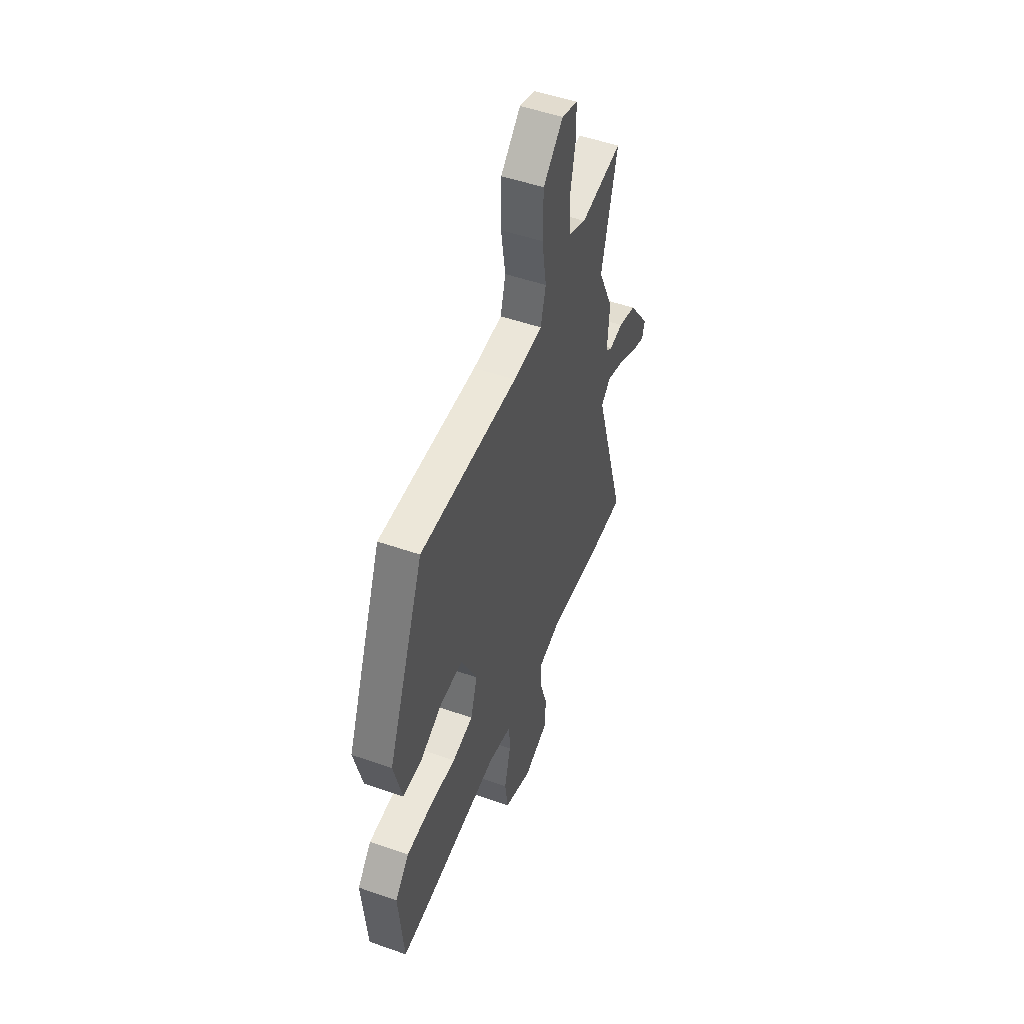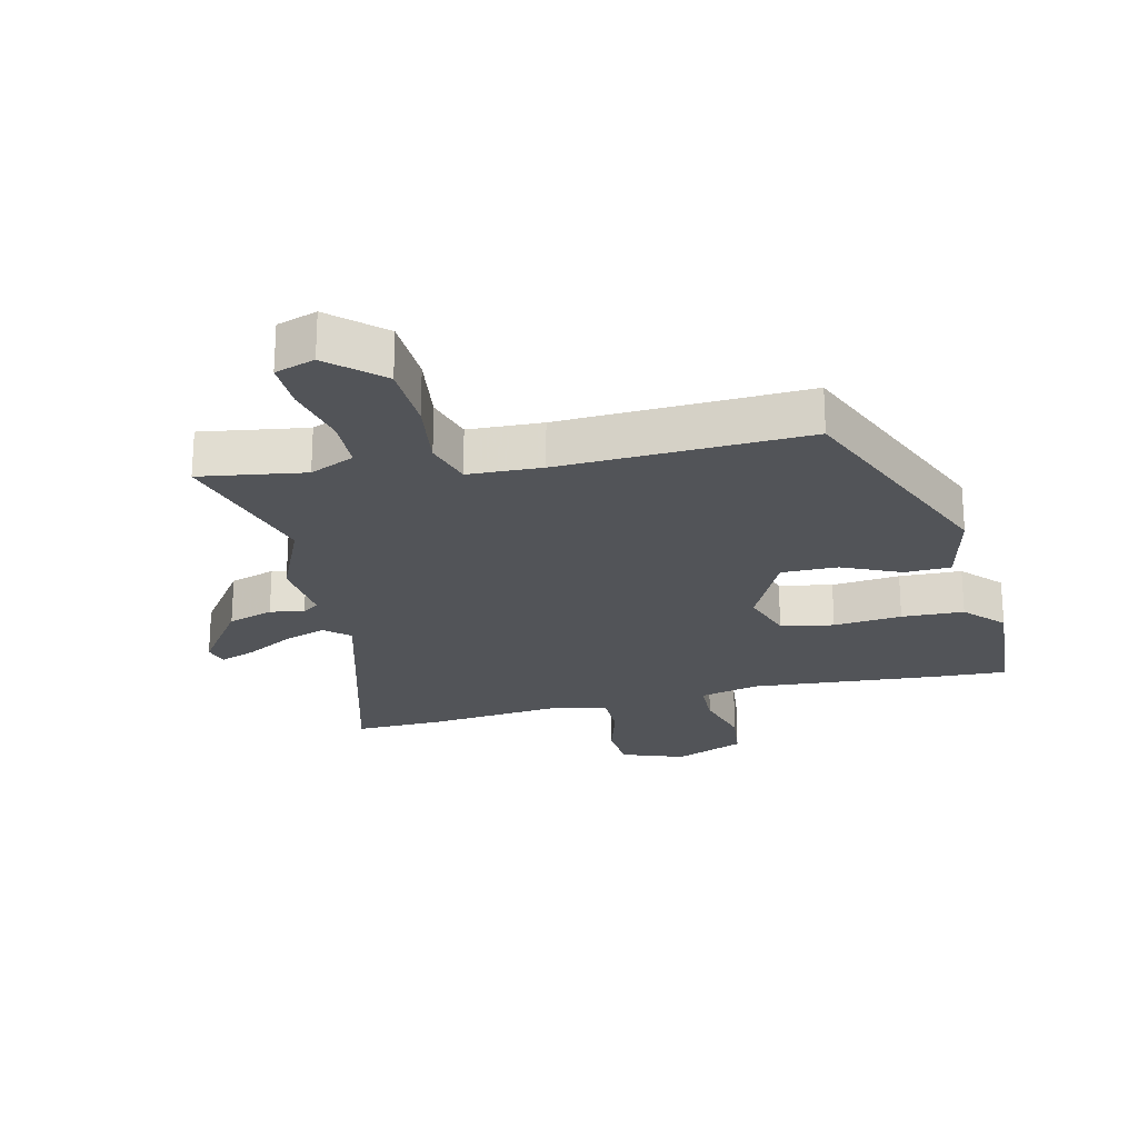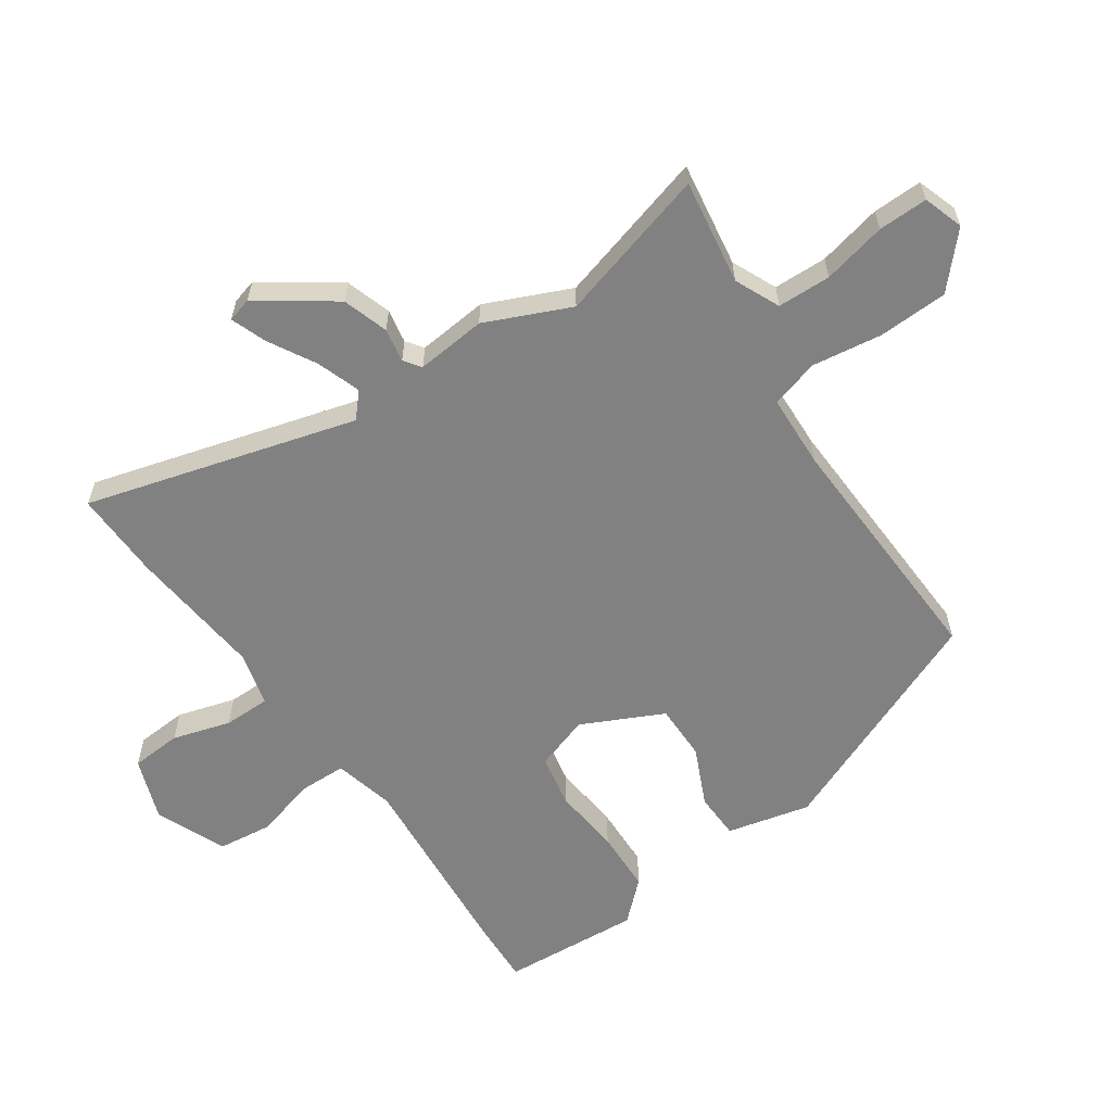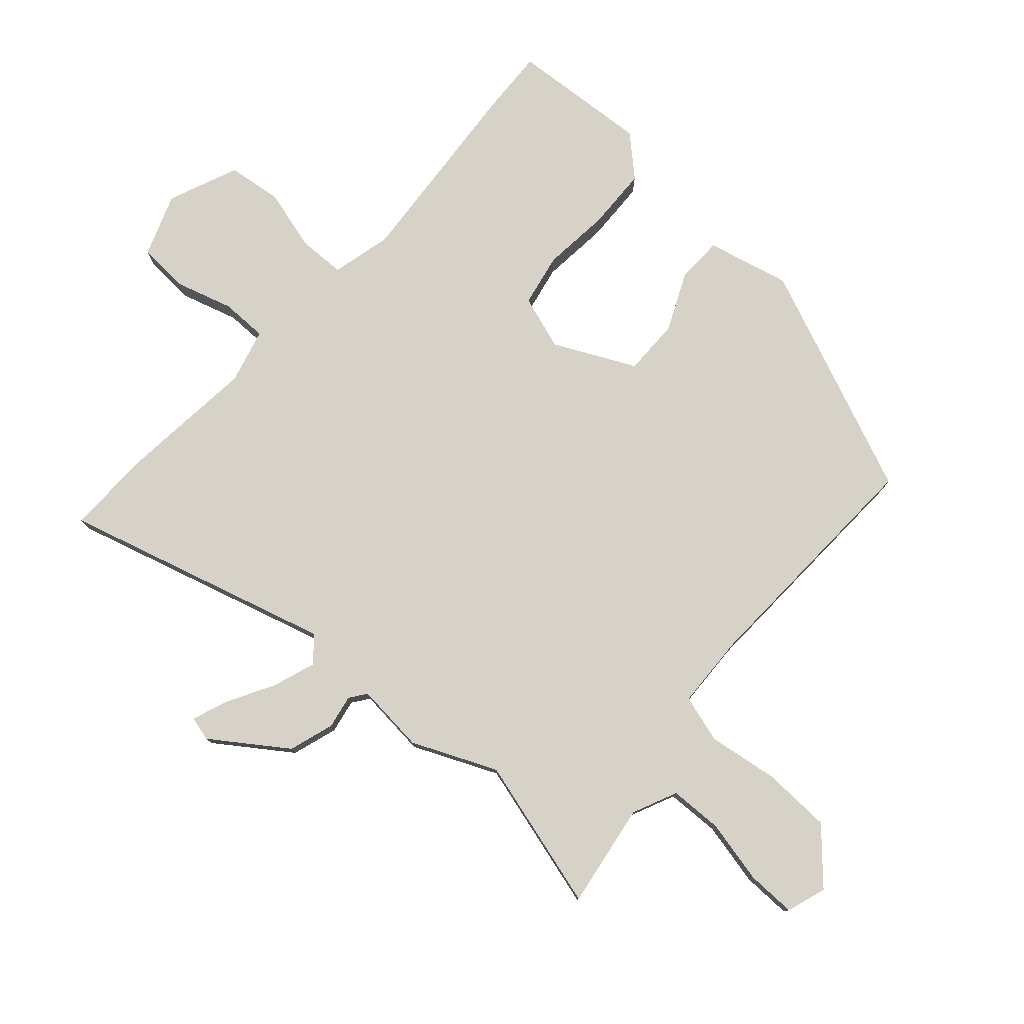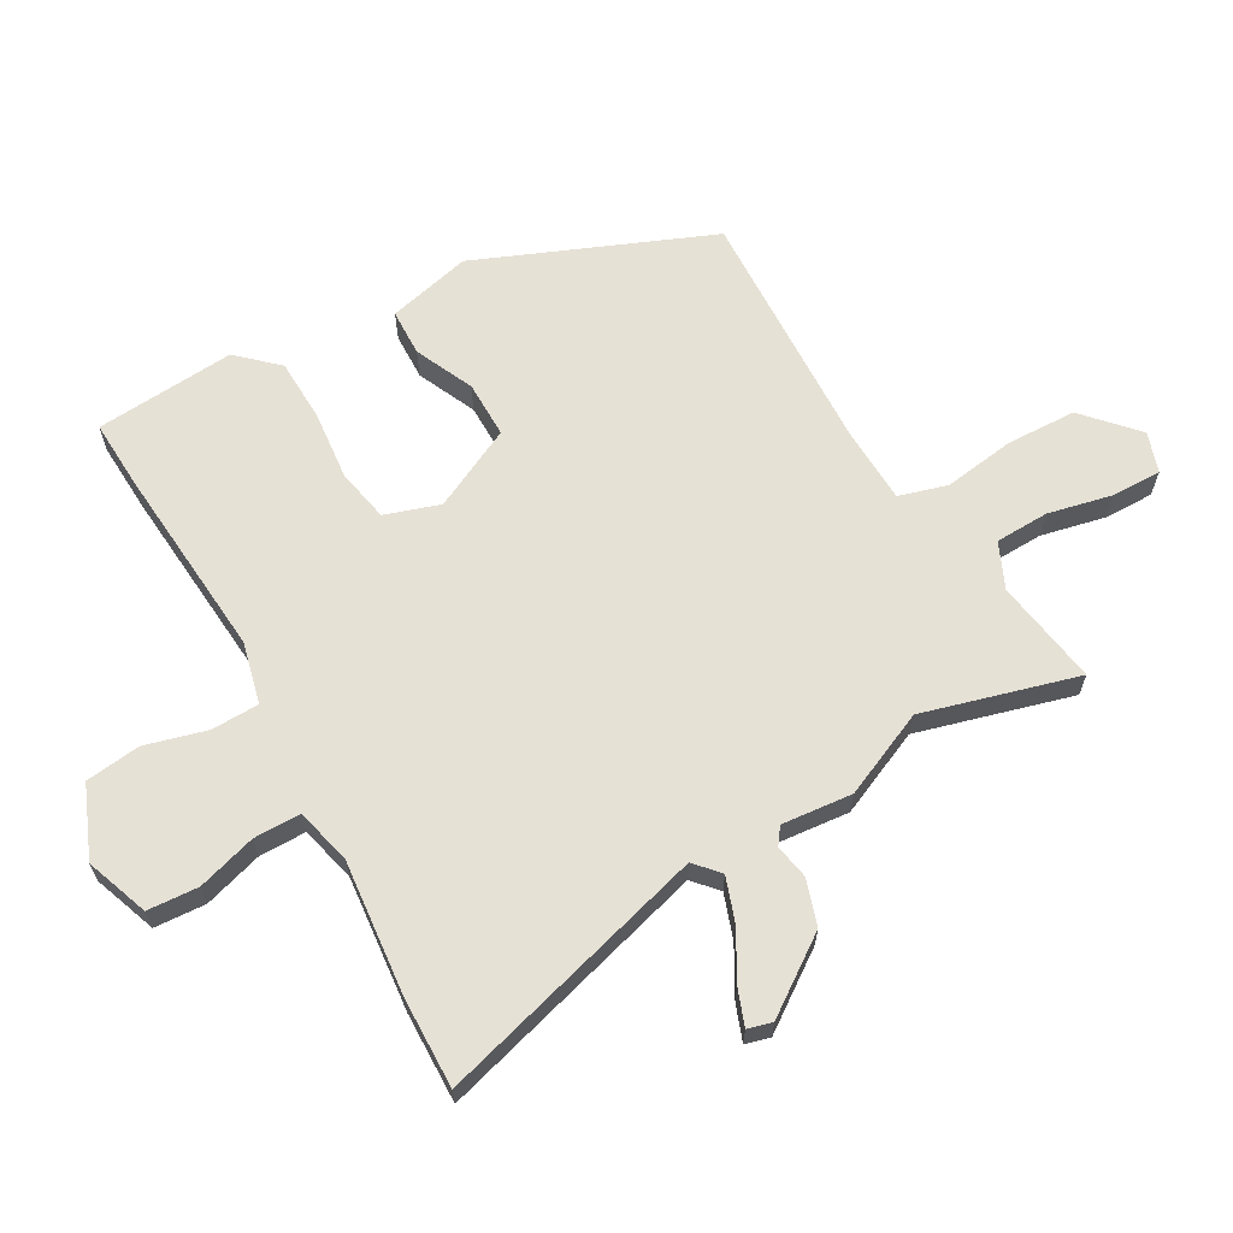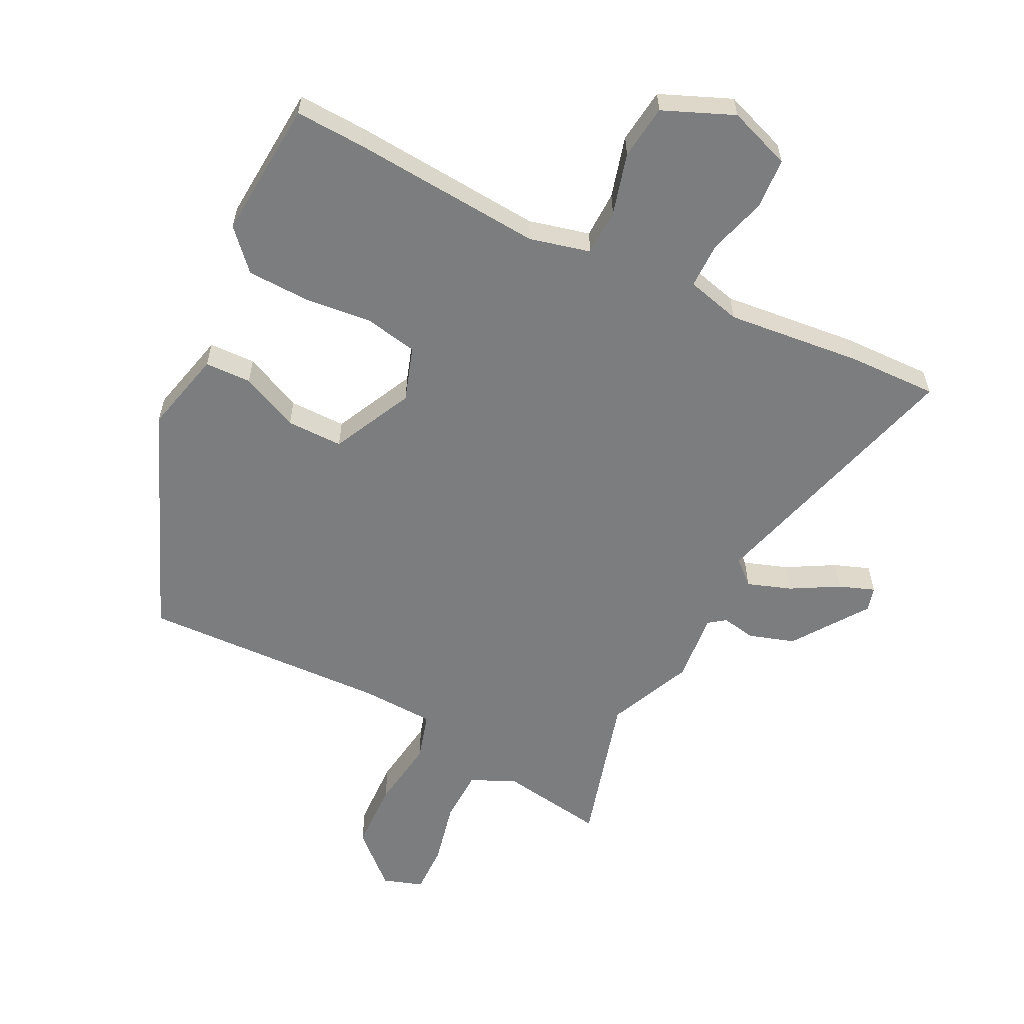
<metadata>
{"format":"obj","ext":"obj","renderer":"f3d","projection":"perspective","resolution":1024,"background":"white","views":[{"elev":50.1,"azim":111.1,"up":"+Z"},{"elev":-23.2,"azim":14.4,"up":"+Y"},{"elev":-60.5,"azim":-54.5,"up":"+Y"},{"elev":78.5,"azim":-47.3,"up":"+Y"},{"elev":64.6,"azim":-118.6,"up":"+Y"},{"elev":-59.0,"azim":154.5,"up":"+Y"}]}
</metadata>
<code>
v -0.45 0.07 0.31
v -0.514 0.07 0.555
v -0.347 0.07 0.526
v -0.275 0.07 0.557
v -0.271 0.07 0.642
v -0.292 0.07 0.744
v -0.292 0.07 0.823
v -0.228 0.07 0.843
v -0.148 0.07 0.767
v -0.146 0.07 0.656
v -0.164 0.07 0.544
v -0.143 0.07 0.467
v -0.025 0.07 0.46
v 0.369 0.07 0.469
v 0.515 0.07 0.099
v 0.481 0.07 -0.033
v 0.407 0.07 -0.034
v 0.315 0.07 0.01
v 0.225 0.07 0.012
v 0.16 0.07 -0.116
v 0.187 0.07 -0.203
v 0.271 0.07 -0.221
v 0.38 0.07 -0.212
v 0.479 0.07 -0.217
v 0.535 0.07 -0.28
v 0.515 0.07 -0.501
v 0.406 0.07 -0.494
v 0.099 0.07 -0.464
v 0.002 0.07 -0.486
v -0.001 0.07 -0.561
v 0.024 0.07 -0.659
v 0.012 0.07 -0.746
v -0.101 0.07 -0.791
v -0.2 0.07 -0.753
v -0.204 0.07 -0.672
v -0.175 0.07 -0.58
v -0.174 0.07 -0.506
v -0.261 0.07 -0.482
v -0.476 0.07 -0.5
v -0.619 0.07 -0.501
v -0.491 0.07 -0.073
v -0.529 0.07 -0.038
v -0.599 0.07 -0.061
v -0.675 0.07 -0.102
v -0.732 0.07 -0.122
v -0.742 0.07 -0.083
v -0.657 0.07 0.034
v -0.584 0.07 0.056
v -0.53 0.07 0.045
v -0.503 0.07 0.064
v -0.512 0.07 0.176
v -0.45 0 0.31
v -0.514 0 0.555
v -0.347 0 0.526
v -0.275 0 0.557
v -0.271 0 0.642
v -0.292 0 0.744
v -0.292 0 0.823
v -0.228 0 0.843
v -0.148 0 0.767
v -0.146 0 0.656
v -0.164 0 0.544
v -0.143 0 0.467
v -0.025 0 0.46
v 0.369 0 0.469
v 0.515 0 0.099
v 0.481 0 -0.033
v 0.407 0 -0.034
v 0.315 0 0.01
v 0.225 0 0.012
v 0.16 0 -0.116
v 0.187 0 -0.203
v 0.271 0 -0.221
v 0.38 0 -0.212
v 0.479 0 -0.217
v 0.535 0 -0.28
v 0.515 0 -0.501
v 0.406 0 -0.494
v 0.099 0 -0.464
v 0.002 0 -0.486
v -0.001 0 -0.561
v 0.024 0 -0.659
v 0.012 0 -0.746
v -0.101 0 -0.791
v -0.2 0 -0.753
v -0.204 0 -0.672
v -0.175 0 -0.58
v -0.174 0 -0.506
v -0.261 0 -0.482
v -0.476 0 -0.5
v -0.619 0 -0.501
v -0.491 0 -0.073
v -0.529 0 -0.038
v -0.599 0 -0.061
v -0.675 0 -0.102
v -0.732 0 -0.122
v -0.742 0 -0.083
v -0.657 0 0.034
v -0.584 0 0.056
v -0.53 0 0.045
v -0.503 0 0.064
v -0.512 0 0.176
f 50 51 1
f 46 47 48 49
f 44 45 46 49
f 43 44 49 50
f 42 43 50
f 41 42 50
f 38 39 40 41
f 37 38 41 50
f 33 34 35 36
f 33 36 37
f 30 31 32 33
f 29 30 33 37
f 28 29 37 50
f 22 23 24 25
f 21 22 25 26
f 15 16 17 18
f 13 14 15 18
f 12 13 18 19
f 8 9 10 11
f 6 7 8 11
f 5 6 11 12
f 4 5 12
f 3 4 12 19
f 1 2 3 19
f 21 26 27 28
f 20 21 28 50
f 1 19 20 50
f 52 102 101
f 100 99 98 97
f 100 97 96 95
f 101 100 95 94
f 101 94 93
f 101 93 92
f 92 91 90 89
f 101 92 89 88
f 87 86 85 84
f 88 87 84
f 84 83 82 81
f 88 84 81 80
f 101 88 80 79
f 76 75 74 73
f 77 76 73 72
f 69 68 67 66
f 69 66 65 64
f 70 69 64 63
f 62 61 60 59
f 62 59 58 57
f 63 62 57 56
f 63 56 55
f 70 63 55 54
f 70 54 53 52
f 79 78 77 72
f 101 79 72 71
f 101 71 70 52
f 1 52 53 2
f 2 53 54 3
f 3 54 55 4
f 4 55 56 5
f 5 56 57 6
f 6 57 58 7
f 7 58 59 8
f 8 59 60 9
f 9 60 61 10
f 10 61 62 11
f 11 62 63 12
f 12 63 64 13
f 13 64 65 14
f 14 65 66 15
f 15 66 67 16
f 16 67 68 17
f 17 68 69 18
f 18 69 70 19
f 19 70 71 20
f 20 71 72 21
f 21 72 73 22
f 22 73 74 23
f 23 74 75 24
f 24 75 76 25
f 25 76 77 26
f 26 77 78 27
f 27 78 79 28
f 28 79 80 29
f 29 80 81 30
f 30 81 82 31
f 31 82 83 32
f 32 83 84 33
f 33 84 85 34
f 34 85 86 35
f 35 86 87 36
f 36 87 88 37
f 37 88 89 38
f 38 89 90 39
f 39 90 91 40
f 40 91 92 41
f 41 92 93 42
f 42 93 94 43
f 43 94 95 44
f 44 95 96 45
f 45 96 97 46
f 46 97 98 47
f 47 98 99 48
f 48 99 100 49
f 49 100 101 50
f 50 101 102 51
f 51 102 52 1

</code>
